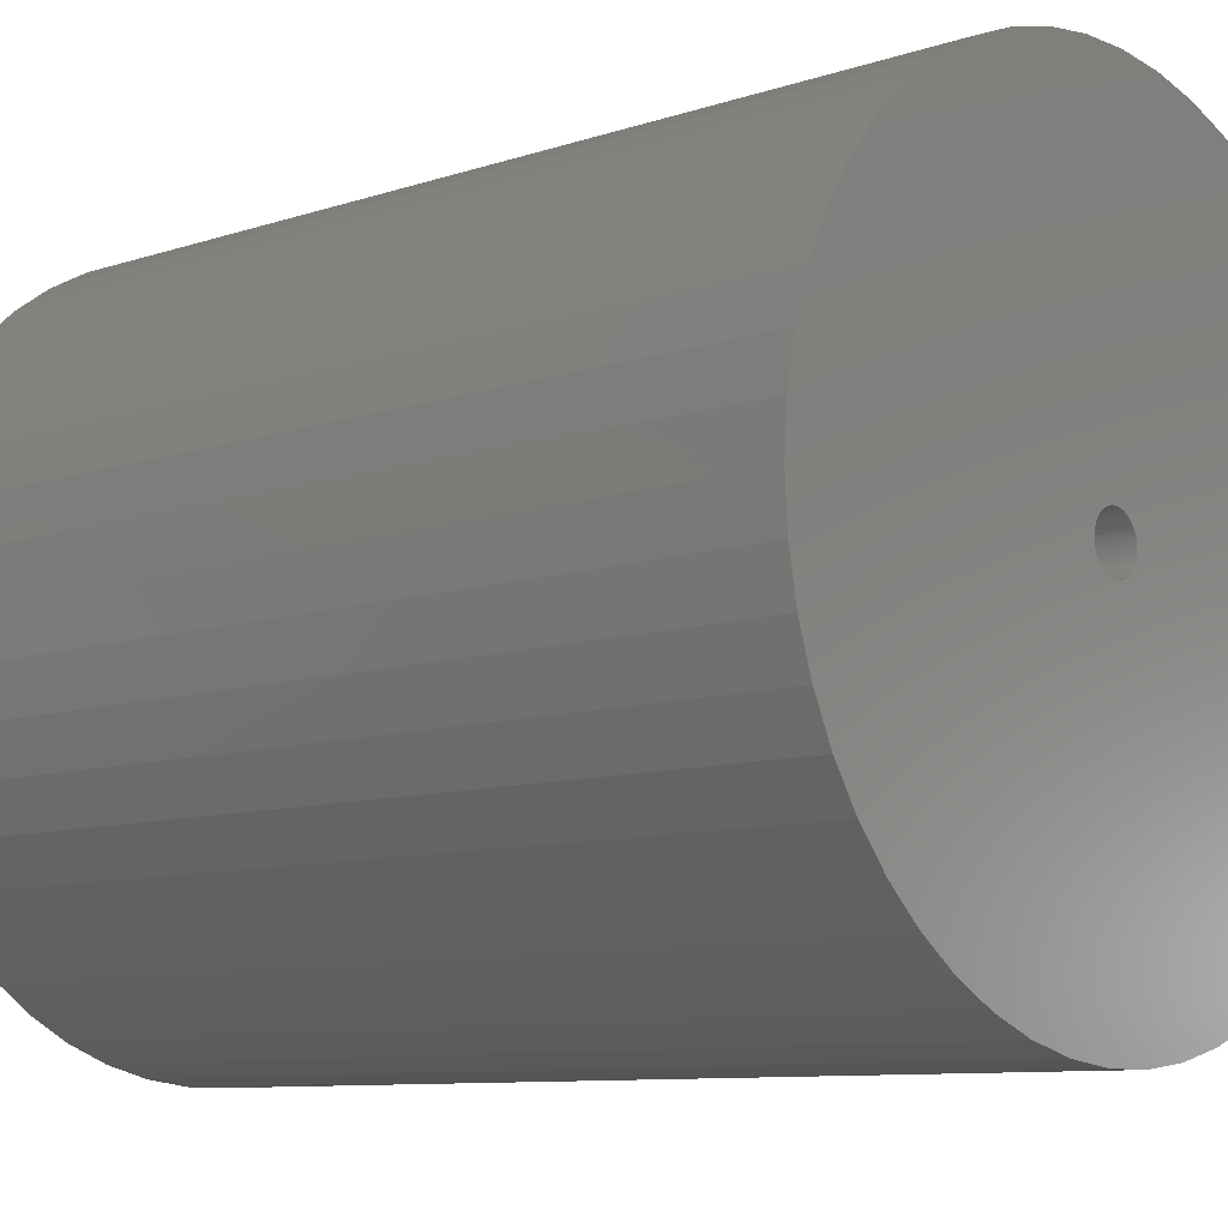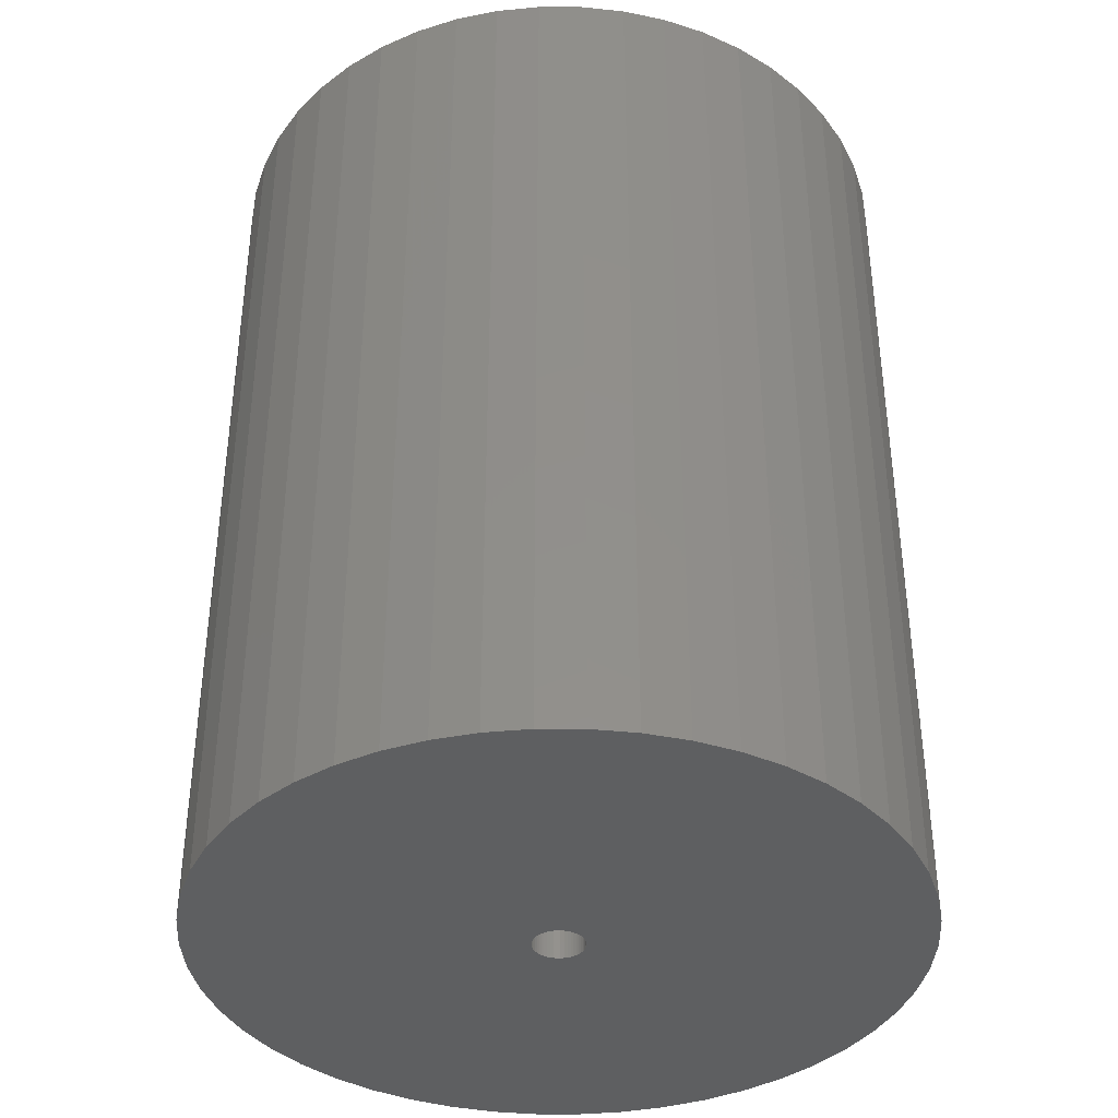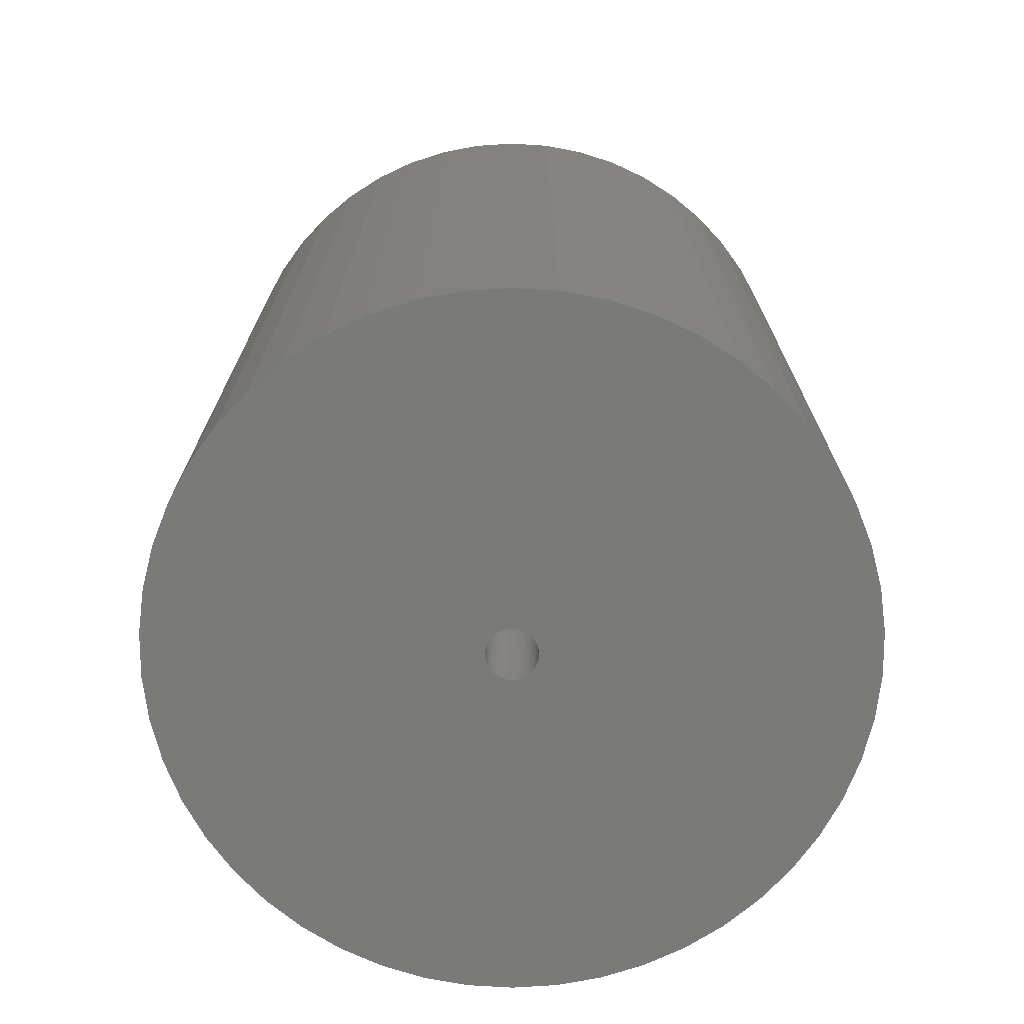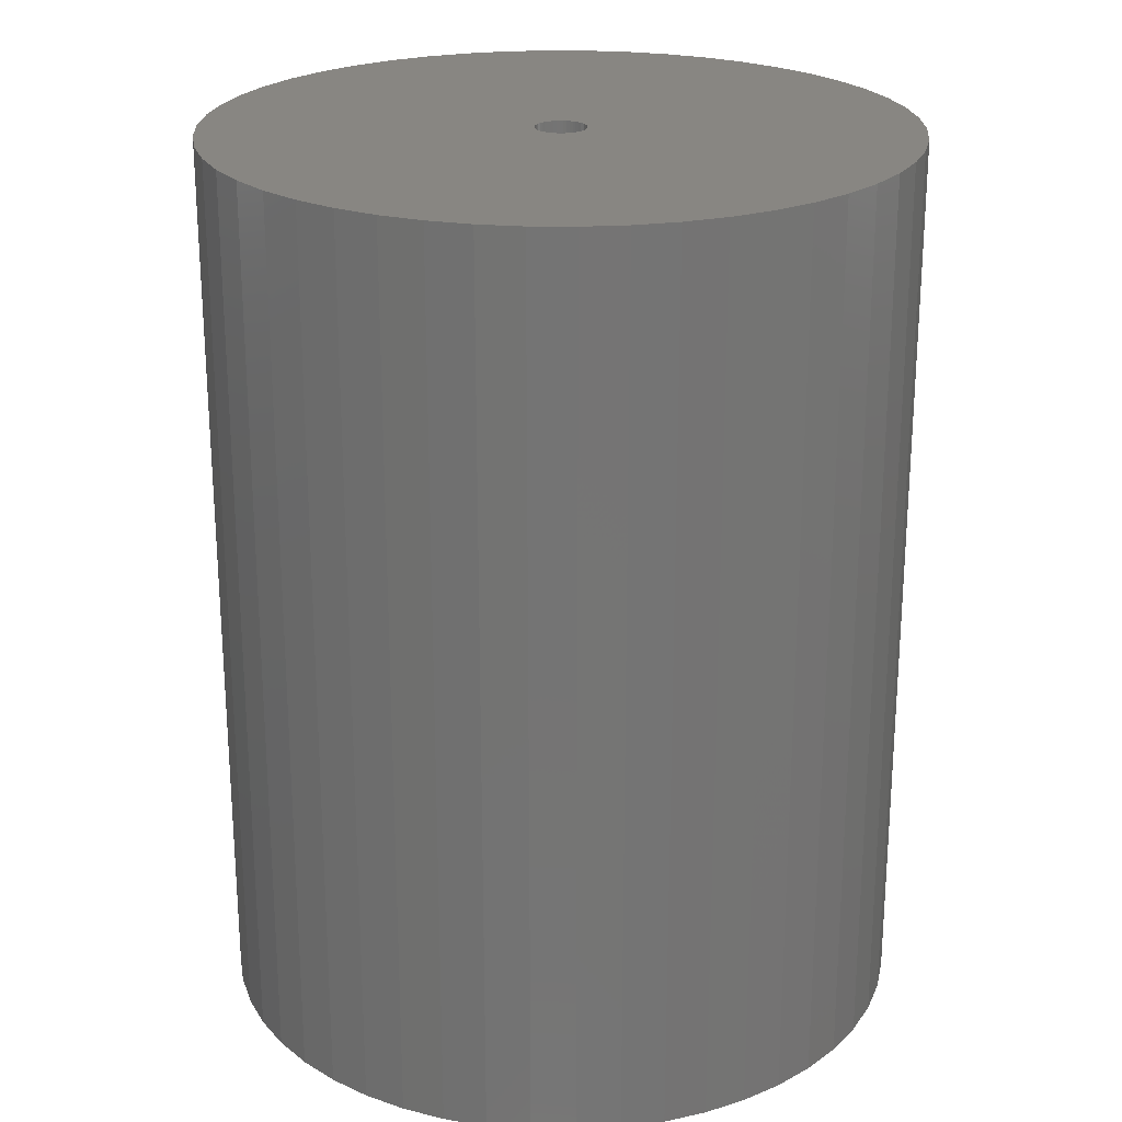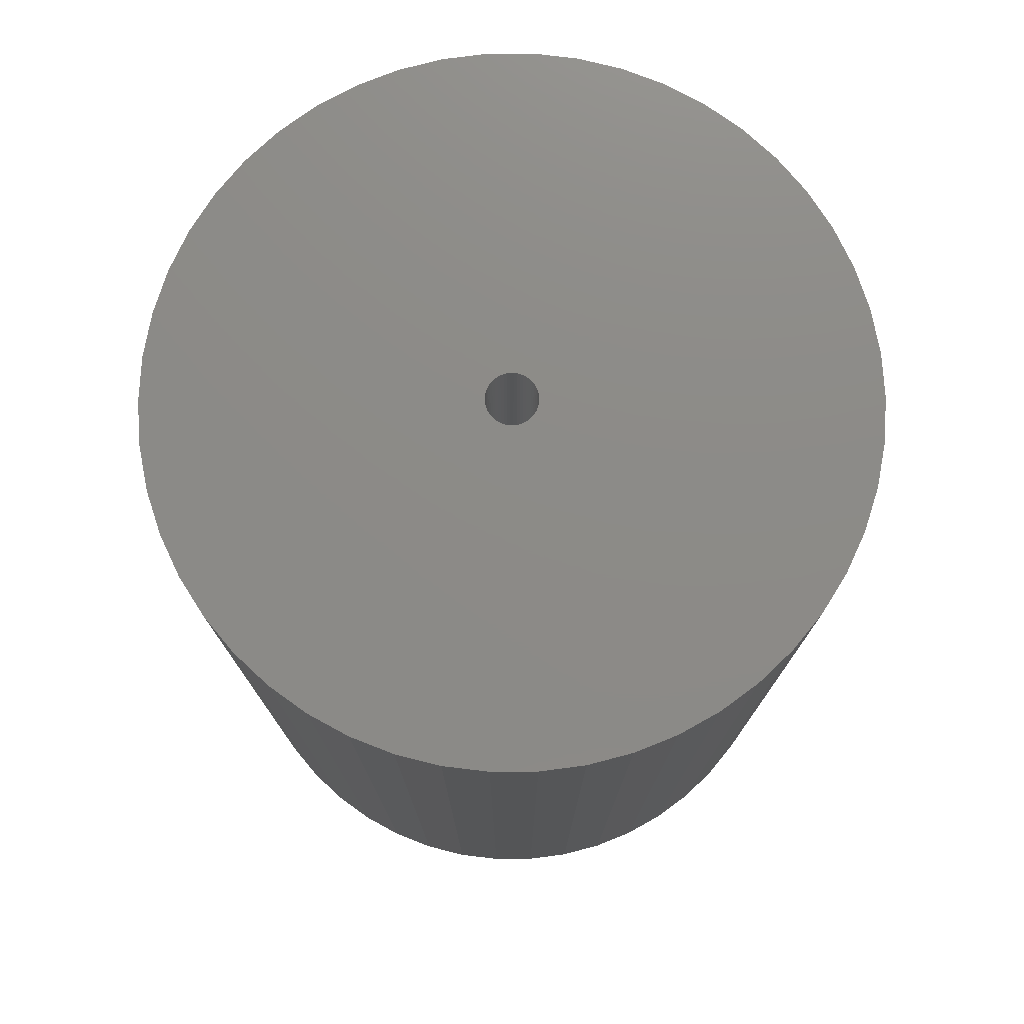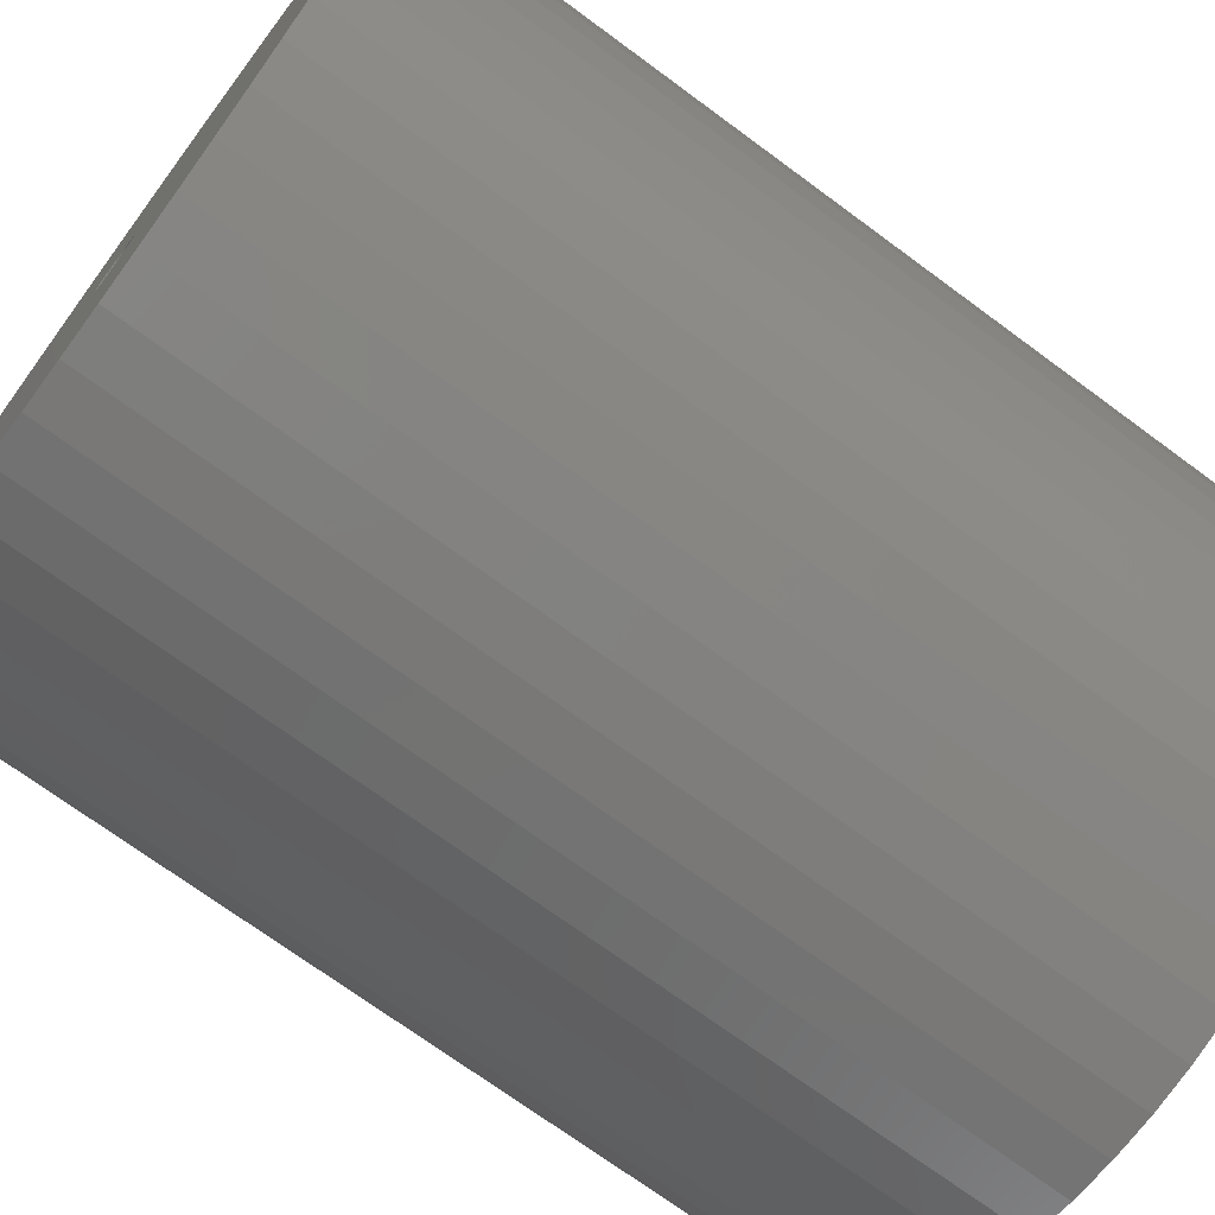
<metadata>
{"format":"stl","ext":"stl","renderer":"f3d","projection":"perspective","resolution":1024,"background":"white","views":[{"elev":-9.0,"azim":-47.9,"up":"+Y"},{"elev":-38.4,"azim":136.6,"up":"+Z"},{"elev":-72.8,"azim":90.1,"up":"+Z"},{"elev":23.3,"azim":159.6,"up":"+Z"},{"elev":76.5,"azim":-108.3,"up":"+Z"},{"elev":-71.2,"azim":-126.5,"up":"+Y"}]}
</metadata>
<code>
# stl→obj: 200 verts, 400 faces
v 21.25 0 27.5
v 21.08 2.663 -27.5
v 21.08 2.663 27.5
v 21.25 0 -27.5
v -21.25 0 -27.5
v -21.08 2.663 27.5
v -21.08 2.663 -27.5
v -21.25 0 27.5
v 1.334 21.21 -27.5
v -1.334 21.21 27.5
v 1.334 21.21 27.5
v -1.334 21.21 -27.5
v -1.334 -21.21 -27.5
v 1.334 -21.21 27.5
v -1.334 -21.21 27.5
v 1.334 -21.21 -27.5
v 15.49 14.55 -27.5
v 13.55 16.37 27.5
v 15.49 14.55 27.5
v 13.55 16.37 -27.5
v -13.55 16.37 -27.5
v -15.49 14.55 27.5
v -13.55 16.37 27.5
v -15.49 14.55 -27.5
v -6.567 20.21 -27.5
v -9.048 19.23 27.5
v -6.567 20.21 27.5
v -9.048 19.23 -27.5
v 19.76 7.823 27.5
v 18.62 10.24 -27.5
v 18.62 10.24 27.5
v 19.76 7.823 -27.5
v 20.58 5.285 -27.5
v 20.58 5.285 27.5
v 17.19 12.49 -27.5
v 17.19 12.49 27.5
v 9.048 19.23 -27.5
v 6.567 20.21 27.5
v 9.048 19.23 27.5
v 6.567 20.21 -27.5
v 3.982 20.87 27.5
v 3.982 20.87 -27.5
v 11.39 17.94 27.5
v 11.39 17.94 -27.5
v -19.76 7.823 -27.5
v -18.62 10.24 27.5
v -18.62 10.24 -27.5
v -19.76 7.823 27.5
v -17.19 12.49 -27.5
v -17.19 12.49 27.5
v -20.58 5.285 -27.5
v -20.58 5.285 27.5
v -11.39 17.94 27.5
v -11.39 17.94 -27.5
v -3.982 20.87 27.5
v -3.982 20.87 -27.5
v 3.982 -20.87 27.5
v 3.982 -20.87 -27.5
v 9.048 -19.23 -27.5
v 11.39 -17.94 27.5
v 9.048 -19.23 27.5
v 11.39 -17.94 -27.5
v 1.55 0 27.5
v 1.538 0.1943 27.5
v 21.08 -2.663 27.5
v 1.501 0.3855 27.5
v 1.538 -0.1943 27.5
v 1.441 0.5706 27.5
v 20.58 -5.285 27.5
v 1.358 0.7467 27.5
v 1.501 -0.3855 27.5
v 1.254 0.9111 27.5
v 19.76 -7.823 27.5
v 1.13 1.061 27.5
v 1.441 -0.5706 27.5
v 0.988 1.194 27.5
v 18.62 -10.24 27.5
v 0.8305 1.309 27.5
v 1.358 -0.7467 27.5
v 0.66 1.402 27.5
v 17.19 -12.49 27.5
v 0.479 1.474 27.5
v 1.254 -0.9111 27.5
v 15.49 -14.55 27.5
v 0.2904 1.523 27.5
v 0.09732 1.547 27.5
v -0.09732 1.547 27.5
v -0.2904 1.523 27.5
v -0.479 1.474 27.5
v -0.66 1.402 27.5
v -0.8305 1.309 27.5
v -0.988 1.194 27.5
v -1.13 1.061 27.5
v -1.254 0.9111 27.5
v 1.13 -1.061 27.5
v 13.55 -16.37 27.5
v 0.988 -1.194 27.5
v 0.8305 -1.309 27.5
v 0.66 -1.402 27.5
v 6.567 -20.21 27.5
v 0.479 -1.474 27.5
v 0.2904 -1.523 27.5
v 0.09732 -1.547 27.5
v -0.09732 -1.547 27.5
v -0.2904 -1.523 27.5
v -3.982 -20.87 27.5
v -0.479 -1.474 27.5
v -6.567 -20.21 27.5
v -0.66 -1.402 27.5
v -9.048 -19.23 27.5
v -0.8305 -1.309 27.5
v -11.39 -17.94 27.5
v -0.988 -1.194 27.5
v -13.55 -16.37 27.5
v -1.13 -1.061 27.5
v -15.49 -14.55 27.5
v -1.254 -0.9111 27.5
v -17.19 -12.49 27.5
v -1.358 -0.7467 27.5
v -18.62 -10.24 27.5
v -1.441 -0.5706 27.5
v -19.76 -7.823 27.5
v -1.501 -0.3855 27.5
v -20.58 -5.285 27.5
v -1.538 -0.1943 27.5
v -21.08 -2.663 27.5
v -1.55 0 27.5
v -1.358 0.7467 27.5
v -1.441 0.5706 27.5
v -1.501 0.3855 27.5
v -1.538 0.1943 27.5
v 21.08 -2.663 -27.5
v 20.58 -5.285 -27.5
v 19.76 -7.823 -27.5
v -18.62 -10.24 -27.5
v -19.76 -7.823 -27.5
v 1.55 0 -27.5
v 1.538 -0.1943 -27.5
v 1.501 -0.3855 -27.5
v 1.538 0.1943 -27.5
v 1.441 -0.5706 -27.5
v 18.62 -10.24 -27.5
v 1.358 -0.7467 -27.5
v 17.19 -12.49 -27.5
v 1.501 0.3855 -27.5
v 1.254 -0.9111 -27.5
v 15.49 -14.55 -27.5
v 1.13 -1.061 -27.5
v 13.55 -16.37 -27.5
v 1.441 0.5706 -27.5
v 0.988 -1.194 -27.5
v 0.8305 -1.309 -27.5
v 1.358 0.7467 -27.5
v 0.66 -1.402 -27.5
v 6.567 -20.21 -27.5
v 0.479 -1.474 -27.5
v 1.254 0.9111 -27.5
v 0.2904 -1.523 -27.5
v 0.09732 -1.547 -27.5
v -0.09732 -1.547 -27.5
v -0.2904 -1.523 -27.5
v -3.982 -20.87 -27.5
v -0.479 -1.474 -27.5
v -6.567 -20.21 -27.5
v -0.66 -1.402 -27.5
v -9.048 -19.23 -27.5
v -0.8305 -1.309 -27.5
v -11.39 -17.94 -27.5
v -0.988 -1.194 -27.5
v -13.55 -16.37 -27.5
v -1.13 -1.061 -27.5
v -15.49 -14.55 -27.5
v -1.254 -0.9111 -27.5
v 1.13 1.061 -27.5
v 0.988 1.194 -27.5
v 0.8305 1.309 -27.5
v 0.66 1.402 -27.5
v 0.479 1.474 -27.5
v 0.2904 1.523 -27.5
v 0.09732 1.547 -27.5
v -0.09732 1.547 -27.5
v -0.2904 1.523 -27.5
v -0.479 1.474 -27.5
v -0.66 1.402 -27.5
v -0.8305 1.309 -27.5
v -0.988 1.194 -27.5
v -1.13 1.061 -27.5
v -1.254 0.9111 -27.5
v -1.358 0.7467 -27.5
v -1.441 0.5706 -27.5
v -1.501 0.3855 -27.5
v -1.538 0.1943 -27.5
v -1.55 0 -27.5
v -17.19 -12.49 -27.5
v -1.358 -0.7467 -27.5
v -1.441 -0.5706 -27.5
v -1.501 -0.3855 -27.5
v -20.58 -5.285 -27.5
v -1.538 -0.1943 -27.5
v -21.08 -2.663 -27.5
f 1 2 3
f 2 1 4
f 5 6 7
f 6 5 8
f 9 10 11
f 10 9 12
f 13 14 15
f 14 13 16
f 17 18 19
f 18 17 20
f 21 22 23
f 22 21 24
f 25 26 27
f 26 25 28
f 29 30 31
f 30 29 32
f 3 33 34
f 33 3 2
f 31 35 36
f 35 31 30
f 37 38 39
f 38 37 40
f 40 41 38
f 41 40 42
f 20 43 18
f 43 20 44
f 45 46 47
f 46 45 48
f 49 22 24
f 22 49 50
f 51 48 45
f 48 51 52
f 28 53 26
f 53 28 54
f 12 55 10
f 55 12 56
f 16 57 14
f 57 16 58
f 59 60 61
f 60 59 62
f 34 32 29
f 32 34 33
f 36 17 19
f 17 36 35
f 42 11 41
f 11 42 9
f 44 39 43
f 39 44 37
f 47 50 49
f 50 47 46
f 7 52 51
f 52 7 6
f 63 1 3
f 64 3 34
f 1 63 65
f 66 34 29
f 67 65 63
f 68 29 31
f 65 67 69
f 70 31 36
f 71 69 67
f 72 36 19
f 69 71 73
f 74 19 18
f 75 73 71
f 76 18 43
f 73 75 77
f 78 43 39
f 79 77 75
f 80 39 38
f 77 79 81
f 82 38 41
f 83 81 79
f 81 83 84
f 3 64 63
f 34 66 64
f 29 68 66
f 31 70 68
f 85 41 11
f 36 72 70
f 19 74 72
f 18 76 74
f 43 78 76
f 39 80 78
f 38 82 80
f 41 85 82
f 11 86 85
f 11 87 86
f 10 87 11
f 87 10 88
f 55 88 10
f 88 55 89
f 27 89 55
f 89 27 90
f 26 90 27
f 90 26 91
f 53 91 26
f 91 53 92
f 23 92 53
f 92 23 93
f 22 93 23
f 93 22 94
f 95 84 83
f 84 95 96
f 97 96 95
f 96 97 60
f 98 60 97
f 60 98 61
f 99 61 98
f 61 99 100
f 101 100 99
f 100 101 57
f 102 57 101
f 57 102 14
f 103 14 102
f 104 14 103
f 15 104 105
f 106 105 107
f 108 107 109
f 110 109 111
f 112 111 113
f 114 113 115
f 116 115 117
f 104 15 14
f 118 117 119
f 120 119 121
f 122 121 123
f 124 123 125
f 126 125 127
f 50 94 22
f 105 106 15
f 94 50 128
f 107 108 106
f 46 128 50
f 109 110 108
f 128 46 129
f 111 112 110
f 48 129 46
f 113 114 112
f 129 48 130
f 115 116 114
f 52 130 48
f 117 118 116
f 130 52 131
f 119 120 118
f 6 131 52
f 121 122 120
f 131 6 127
f 123 124 122
f 8 127 6
f 125 126 124
f 127 8 126
f 54 23 53
f 23 54 21
f 56 27 55
f 27 56 25
f 65 4 1
f 4 65 132
f 73 133 69
f 133 73 134
f 69 132 65
f 132 69 133
f 135 122 136
f 122 135 120
f 137 4 132
f 138 132 133
f 4 137 2
f 139 133 134
f 140 2 137
f 141 134 142
f 2 140 33
f 143 142 144
f 145 33 140
f 146 144 147
f 33 145 32
f 148 147 149
f 150 32 145
f 151 149 62
f 32 150 30
f 152 62 59
f 153 30 150
f 154 59 155
f 30 153 35
f 156 155 58
f 157 35 153
f 35 157 17
f 132 138 137
f 133 139 138
f 134 141 139
f 142 143 141
f 158 58 16
f 144 146 143
f 147 148 146
f 149 151 148
f 62 152 151
f 59 154 152
f 155 156 154
f 58 158 156
f 16 159 158
f 16 160 159
f 13 160 16
f 160 13 161
f 162 161 13
f 161 162 163
f 164 163 162
f 163 164 165
f 166 165 164
f 165 166 167
f 168 167 166
f 167 168 169
f 170 169 168
f 169 170 171
f 172 171 170
f 171 172 173
f 174 17 157
f 17 174 20
f 175 20 174
f 20 175 44
f 176 44 175
f 44 176 37
f 177 37 176
f 37 177 40
f 178 40 177
f 40 178 42
f 179 42 178
f 42 179 9
f 180 9 179
f 181 9 180
f 12 181 182
f 56 182 183
f 25 183 184
f 28 184 185
f 54 185 186
f 21 186 187
f 24 187 188
f 181 12 9
f 49 188 189
f 47 189 190
f 45 190 191
f 51 191 192
f 7 192 193
f 194 173 172
f 182 56 12
f 173 194 195
f 183 25 56
f 135 195 194
f 184 28 25
f 195 135 196
f 185 54 28
f 136 196 135
f 186 21 54
f 196 136 197
f 187 24 21
f 198 197 136
f 188 49 24
f 197 198 199
f 189 47 49
f 200 199 198
f 190 45 47
f 199 200 193
f 191 51 45
f 5 193 200
f 192 7 51
f 193 5 7
f 62 96 60
f 96 62 149
f 136 124 198
f 124 136 122
f 149 84 96
f 84 149 147
f 58 100 57
f 100 58 155
f 155 61 100
f 61 155 59
f 77 134 73
f 134 77 142
f 81 142 77
f 142 81 144
f 162 15 106
f 15 162 13
f 166 108 110
f 108 166 164
f 164 106 108
f 106 164 162
f 172 118 194
f 118 172 116
f 172 114 116
f 114 172 170
f 198 126 200
f 126 198 124
f 200 8 5
f 8 200 126
f 84 144 81
f 144 84 147
f 168 110 112
f 110 168 166
f 170 112 114
f 112 170 168
f 194 120 135
f 120 194 118
f 137 64 140
f 64 137 63
f 127 192 131
f 192 127 193
f 181 86 87
f 86 181 180
f 159 104 103
f 104 159 160
f 148 83 146
f 83 148 95
f 175 74 76
f 74 175 174
f 187 92 93
f 92 187 186
f 184 89 90
f 89 184 183
f 150 70 153
f 70 150 68
f 153 72 157
f 72 153 70
f 178 80 82
f 80 178 177
f 179 82 85
f 82 179 178
f 176 76 78
f 76 176 175
f 128 188 94
f 188 128 189
f 94 187 93
f 187 94 188
f 130 190 129
f 190 130 191
f 185 90 91
f 90 185 184
f 183 88 89
f 88 183 182
f 154 101 99
f 101 154 156
f 145 68 150
f 68 145 66
f 140 66 145
f 66 140 64
f 157 74 174
f 74 157 72
f 180 85 86
f 85 180 179
f 177 78 80
f 78 177 176
f 129 189 128
f 189 129 190
f 131 191 130
f 191 131 192
f 186 91 92
f 91 186 185
f 182 87 88
f 87 182 181
f 141 71 139
f 71 141 75
f 139 67 138
f 67 139 71
f 163 109 107
f 109 163 165
f 148 97 95
f 97 148 151
f 152 99 98
f 99 152 154
f 146 79 143
f 79 146 83
f 138 63 137
f 63 138 67
f 161 107 105
f 107 161 163
f 115 173 117
f 173 115 171
f 119 196 121
f 196 119 195
f 121 197 123
f 197 121 196
f 125 193 127
f 193 125 199
f 151 98 97
f 98 151 152
f 143 75 141
f 75 143 79
f 160 105 104
f 105 160 161
f 165 111 109
f 111 165 167
f 117 195 119
f 195 117 173
f 123 199 125
f 199 123 197
f 156 102 101
f 102 156 158
f 158 103 102
f 103 158 159
f 169 115 113
f 115 169 171
f 167 113 111
f 113 167 169

</code>
